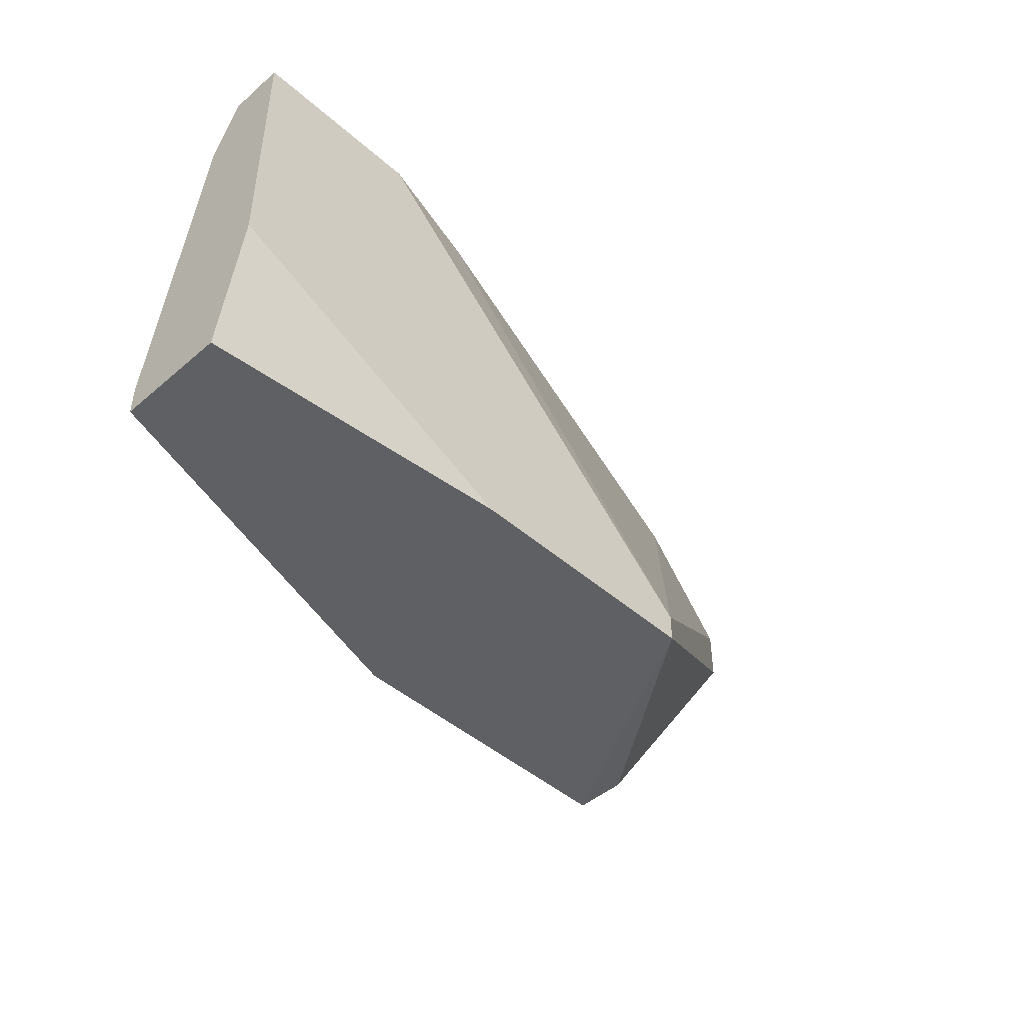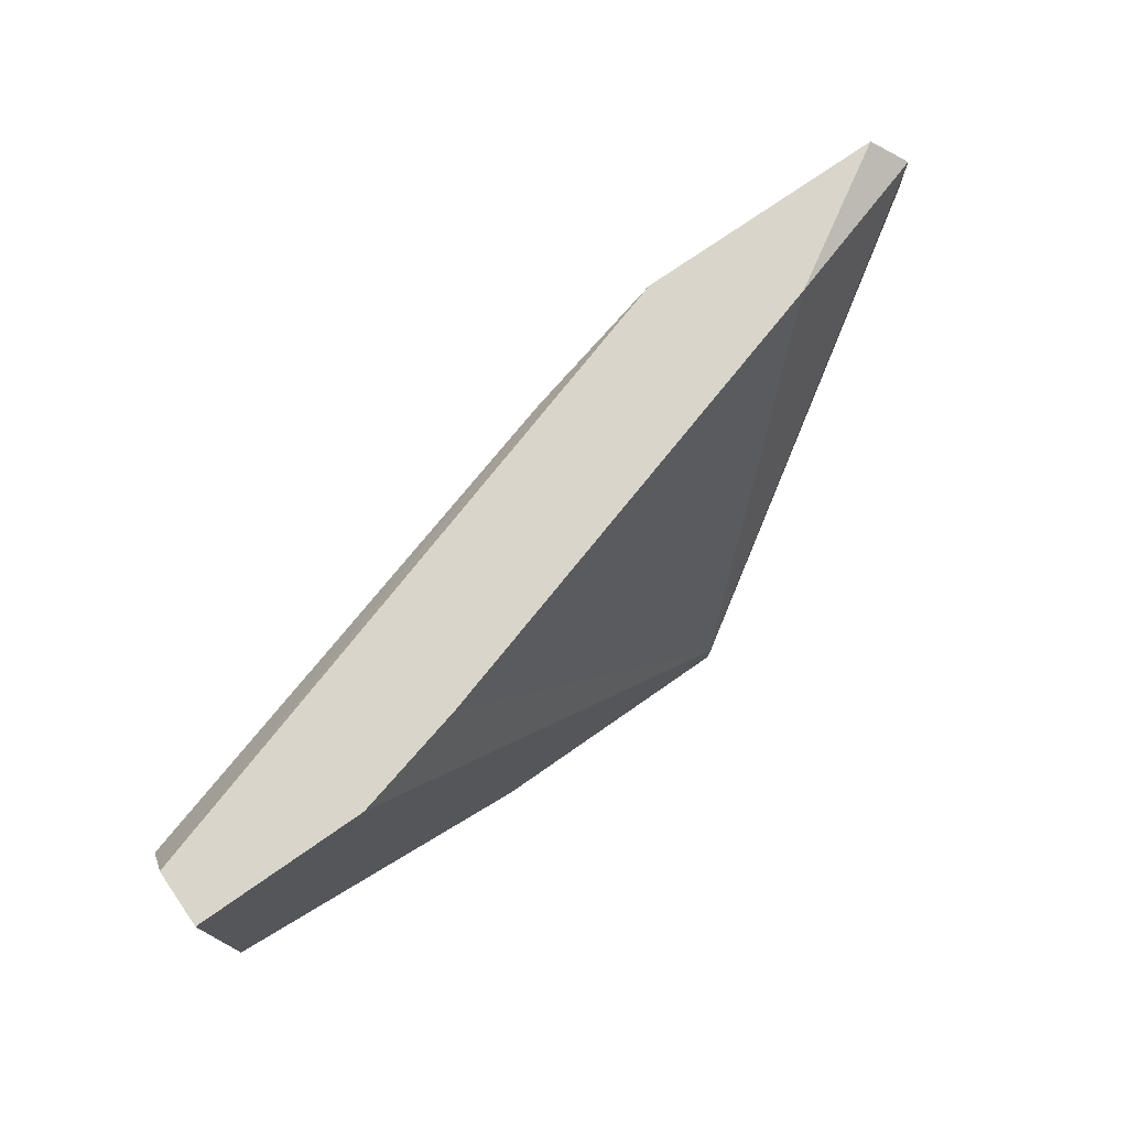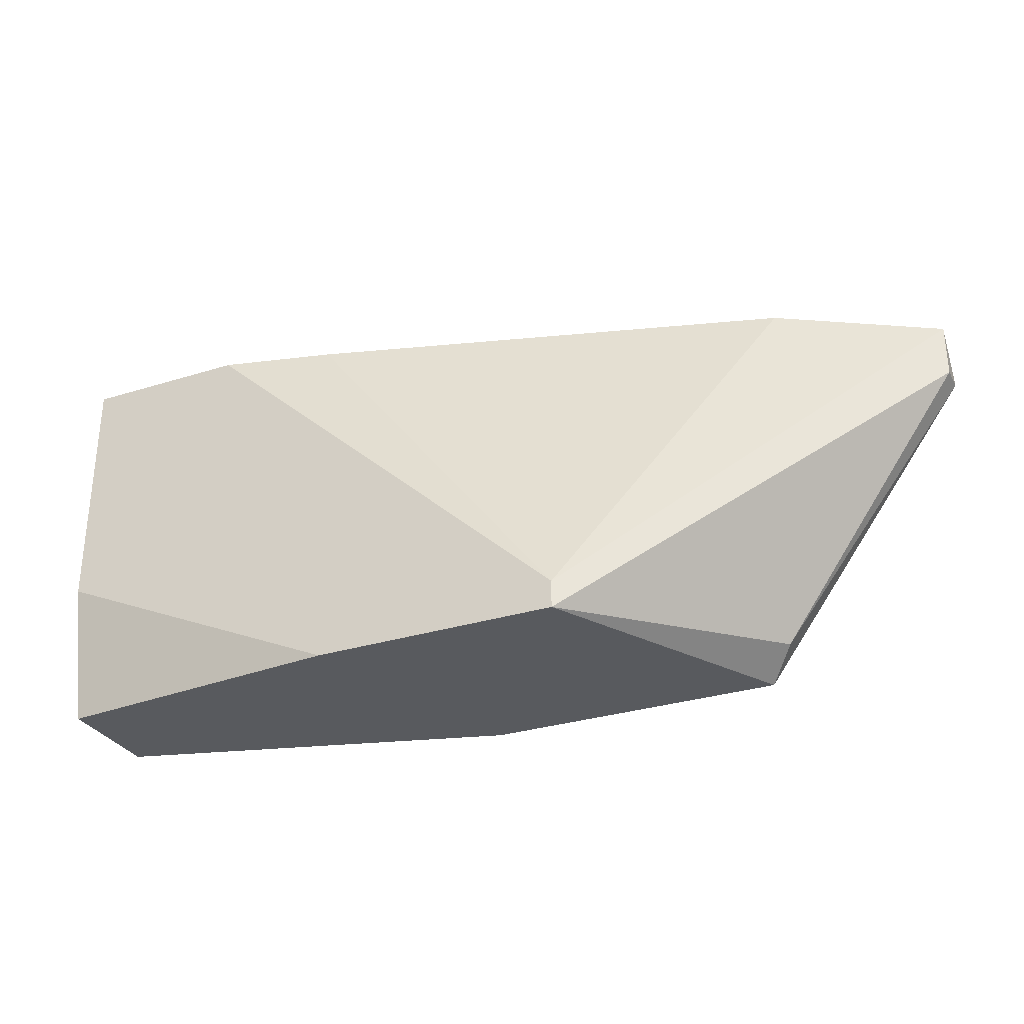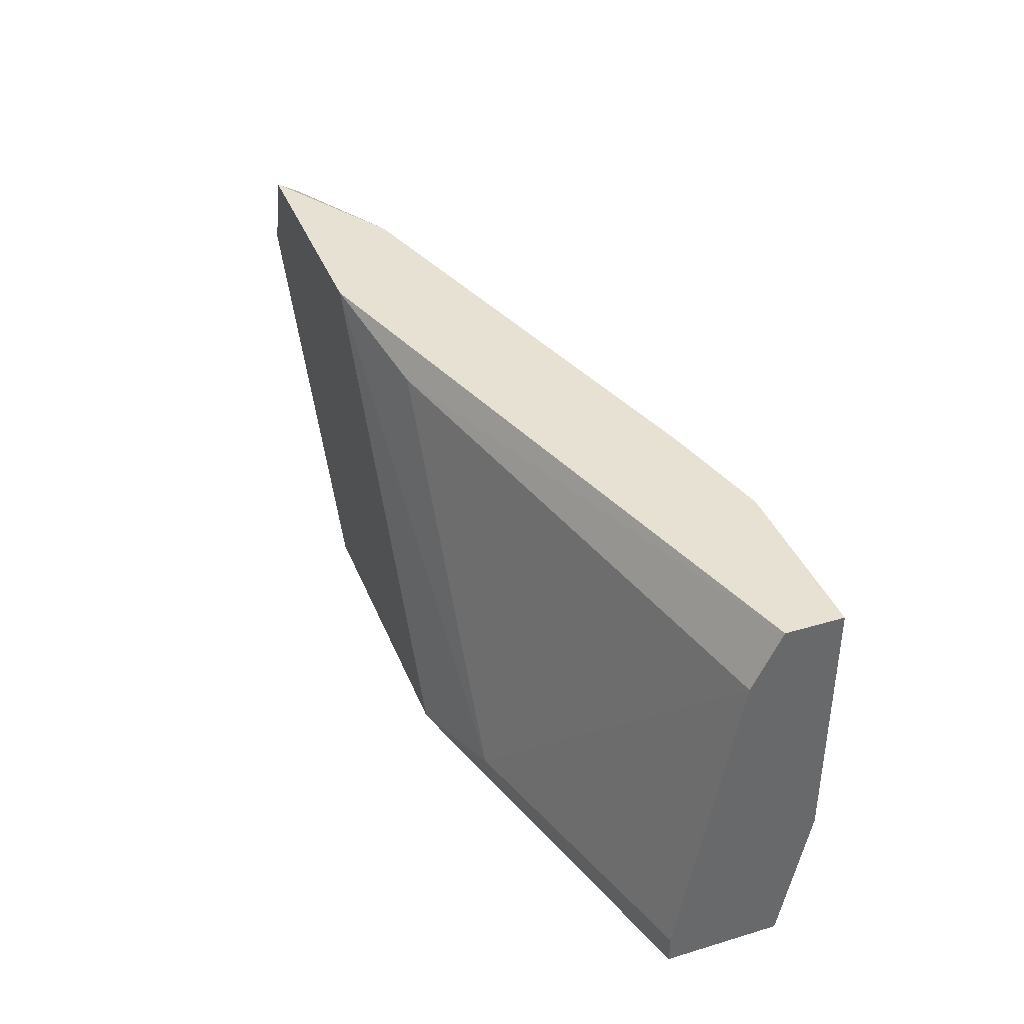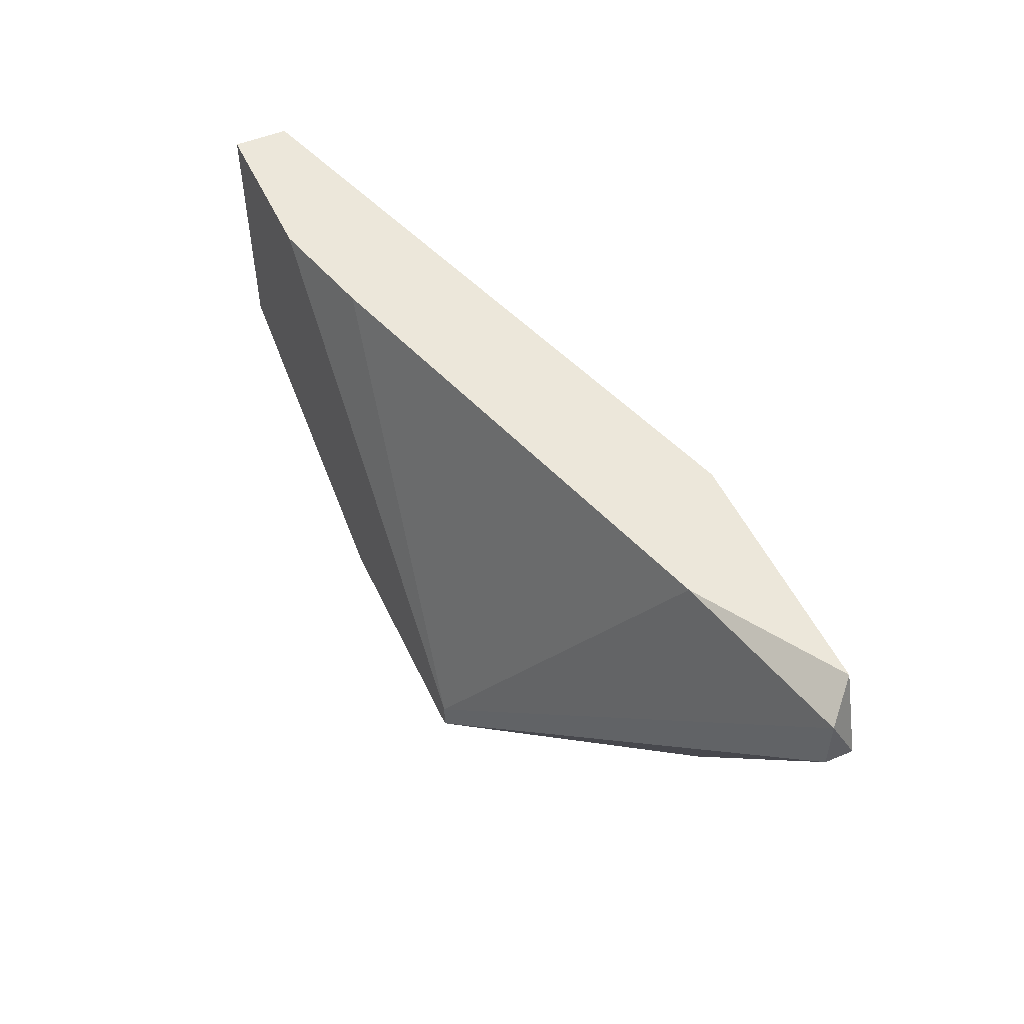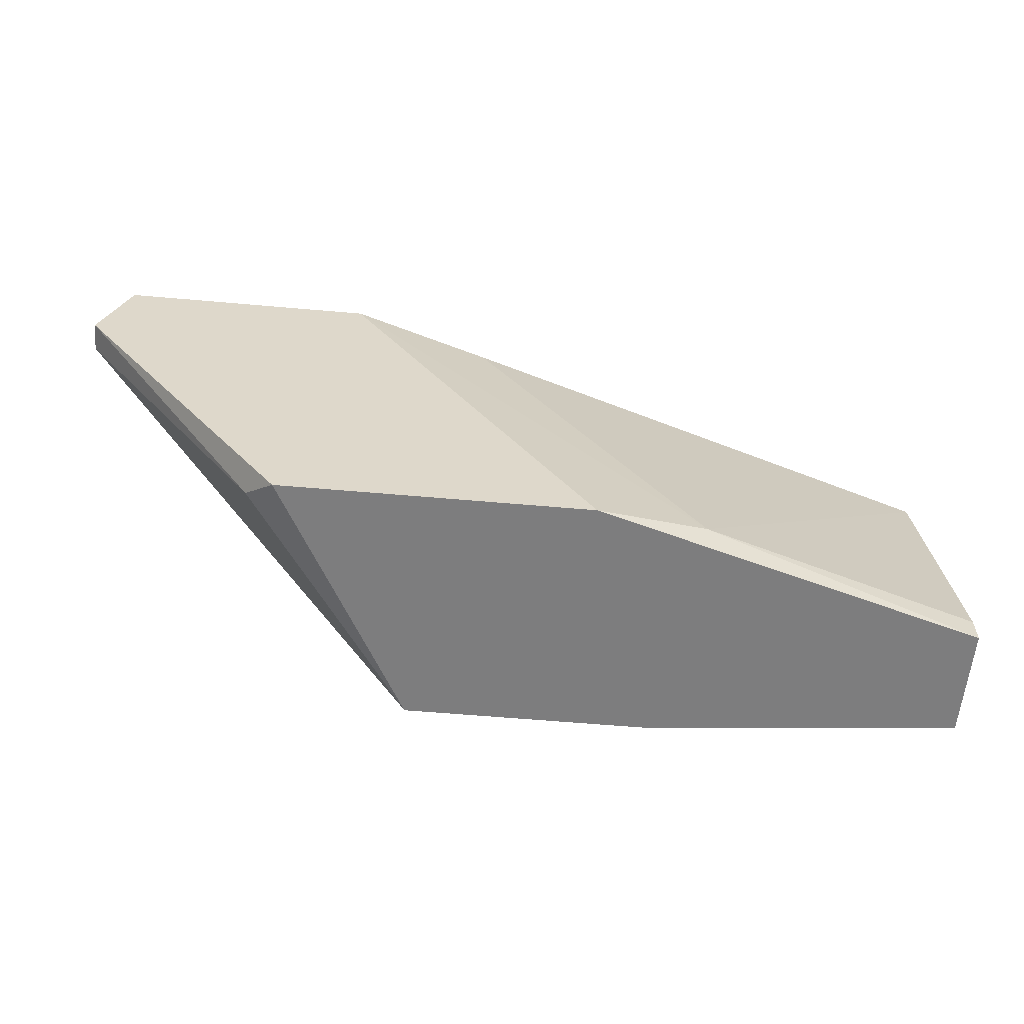
<metadata>
{"format":"obj","ext":"obj","renderer":"f3d","projection":"perspective","resolution":1024,"background":"white","views":[{"elev":-45.1,"azim":-45.4,"up":"+Z"},{"elev":74.5,"azim":-34.9,"up":"+Z"},{"elev":-30.6,"azim":24.3,"up":"+Z"},{"elev":38.6,"azim":-110.6,"up":"+Z"},{"elev":50.9,"azim":65.5,"up":"+Z"},{"elev":-59.1,"azim":174.8,"up":"+Z"}]}
</metadata>
<code>
v 0.008026 0.01402 0.01756
v 0.008026 0.01316 0.00553
v 0.008026 0.01487 0.01584
v 0.008026 0.01659 0.00553
v 0.008026 0.01659 0.006389
v 0.008026 0.0123 0.009827
v 0.008026 0.0123 0.01756
v 0.03123 0.01745 0.01756
v 0.0278 0.02003 0.01756
v 0.02007 0.02003 0.00553
v 0.0235 0.01917 0.0167
v 0.02522 0.0123 0.00553
v 0.02522 0.0123 0.006389
v 0.03639 0.01917 0.0167
v 0.03639 0.01917 0.01498
v 0.03639 0.02003 0.01498
v 0.03553 0.02003 0.01756
v 0.01663 0.01316 0.01756
v 0.01663 0.01917 0.006389
v 0.01319 0.0123 0.01756
v 0.02952 0.02003 0.00553
v 0.03037 0.01917 0.006389
v 0.01749 0.0123 0.00553
f 13 8 18
f 12 2 10
f 2 6 1
f 17 1 20
f 6 12 20
f 10 17 21
f 12 10 21
f 17 10 9
f 1 17 9
f 2 1 5
f 17 20 8
f 14 17 8
f 14 12 15
f 5 1 3
f 5 3 19
f 9 10 19
f 1 6 7
f 20 1 7
f 6 20 7
f 20 12 13
f 12 14 13
f 14 8 13
f 12 21 22
f 15 12 22
f 10 2 4
f 2 5 4
f 5 19 4
f 19 10 4
f 1 9 11
f 3 1 11
f 19 3 11
f 9 19 11
f 6 2 23
f 12 6 23
f 2 12 23
f 21 17 16
f 17 14 16
f 14 15 16
f 22 21 16
f 15 22 16
f 8 20 18
f 20 13 18

</code>
